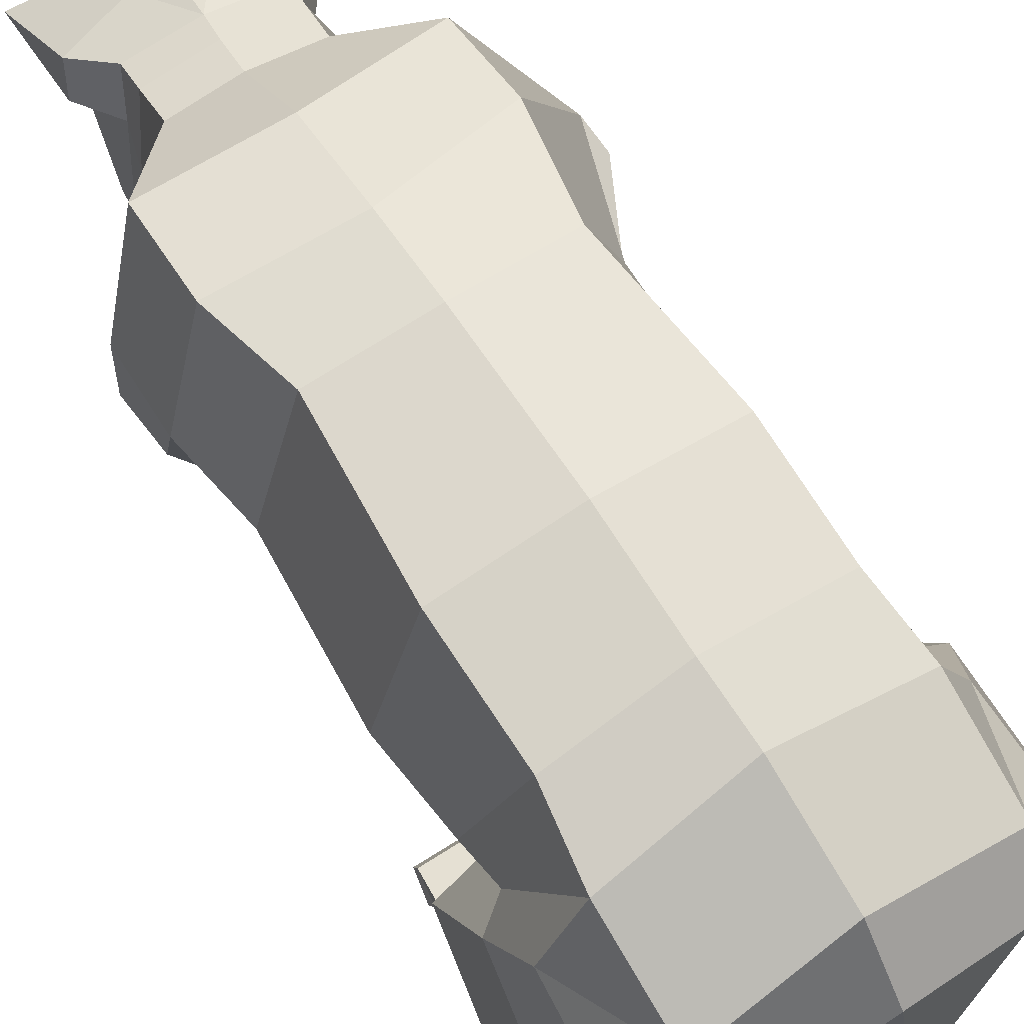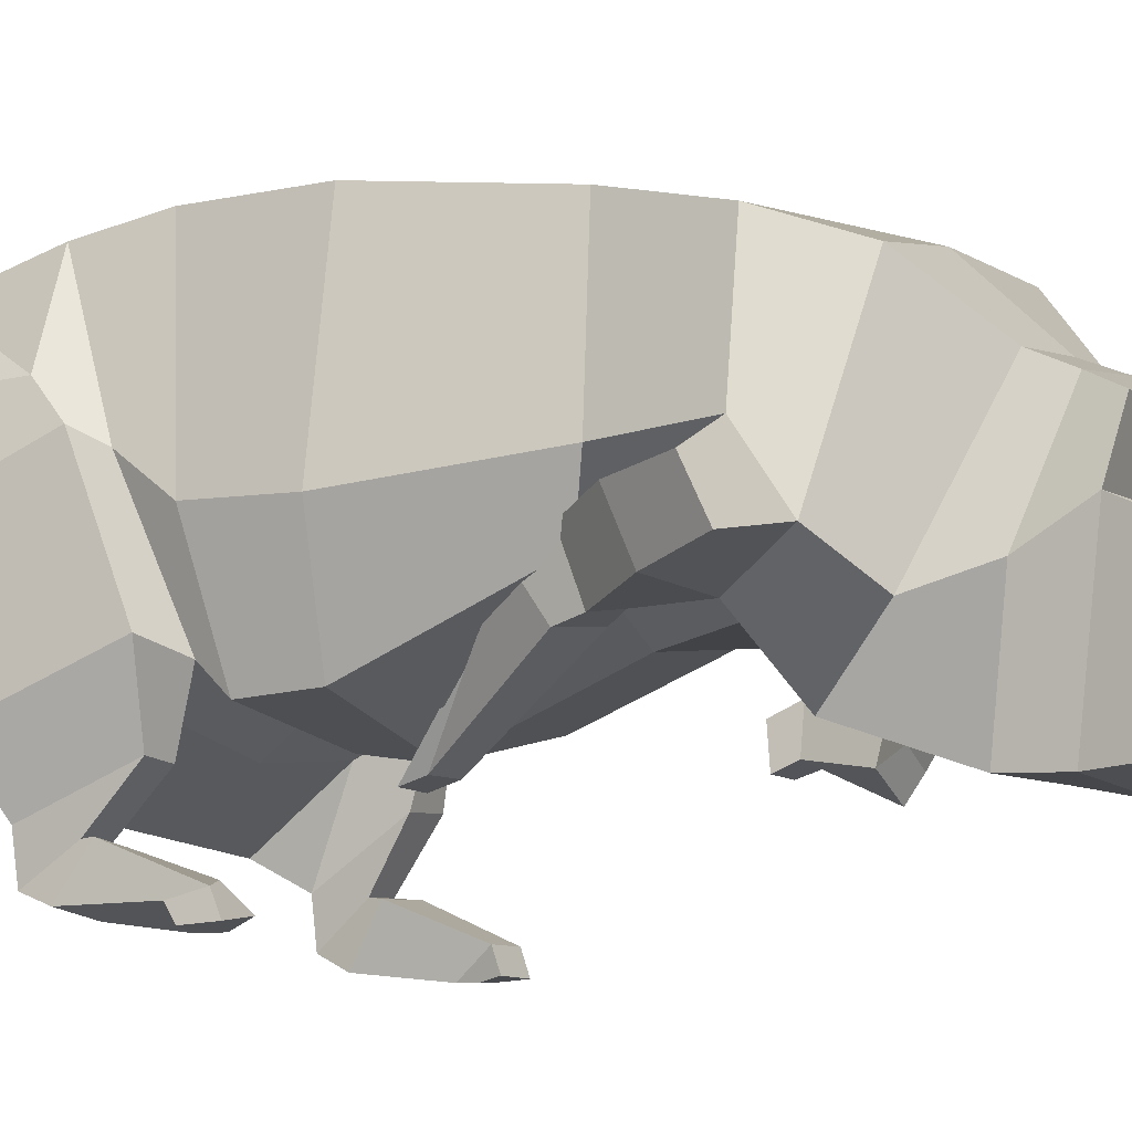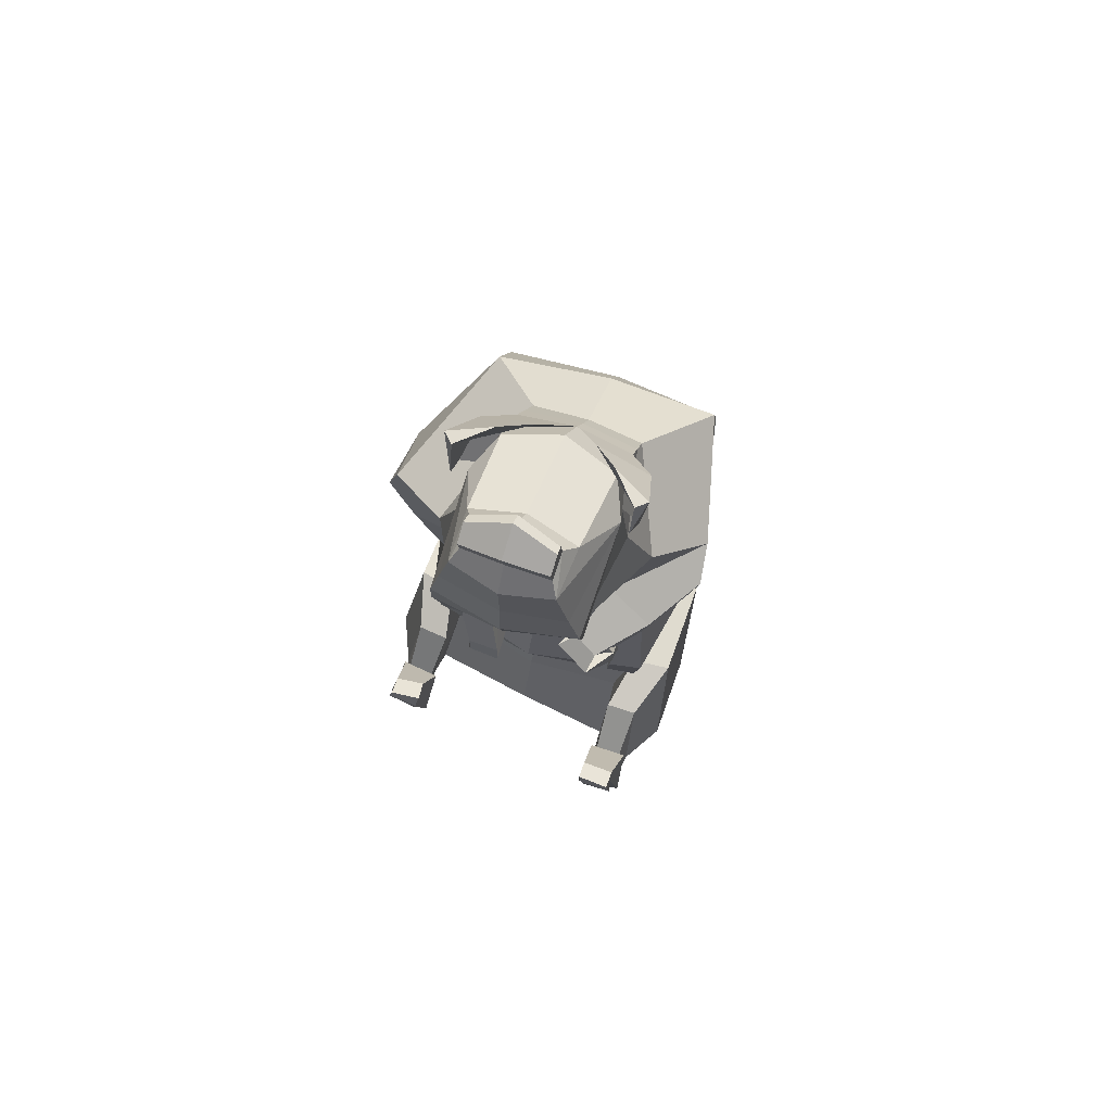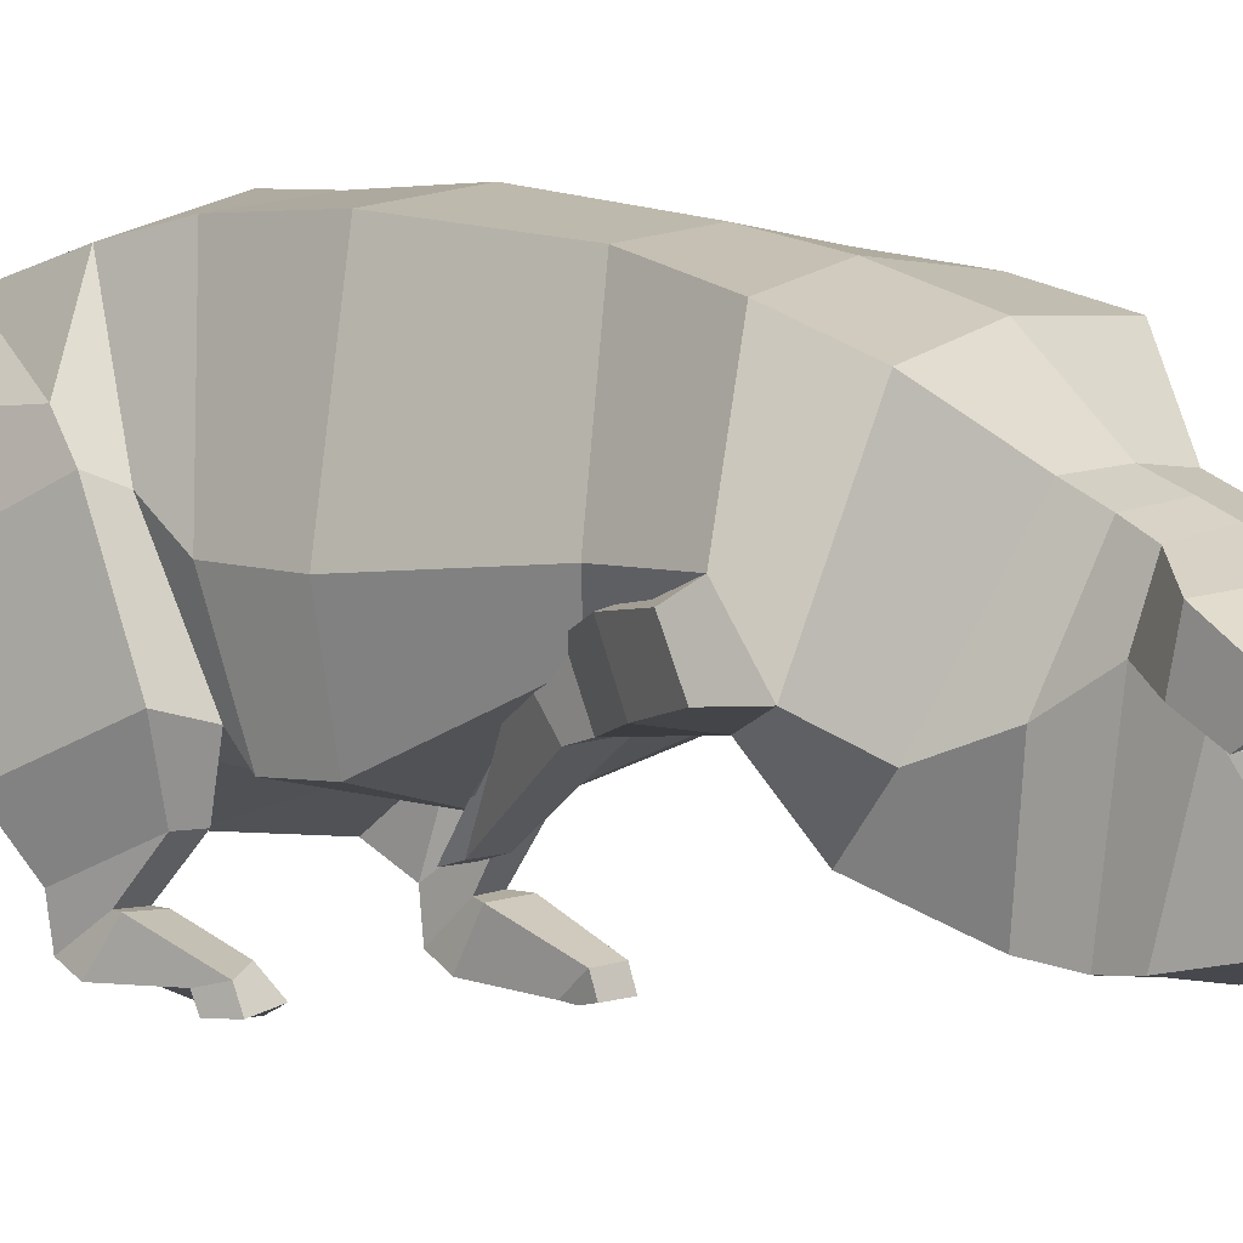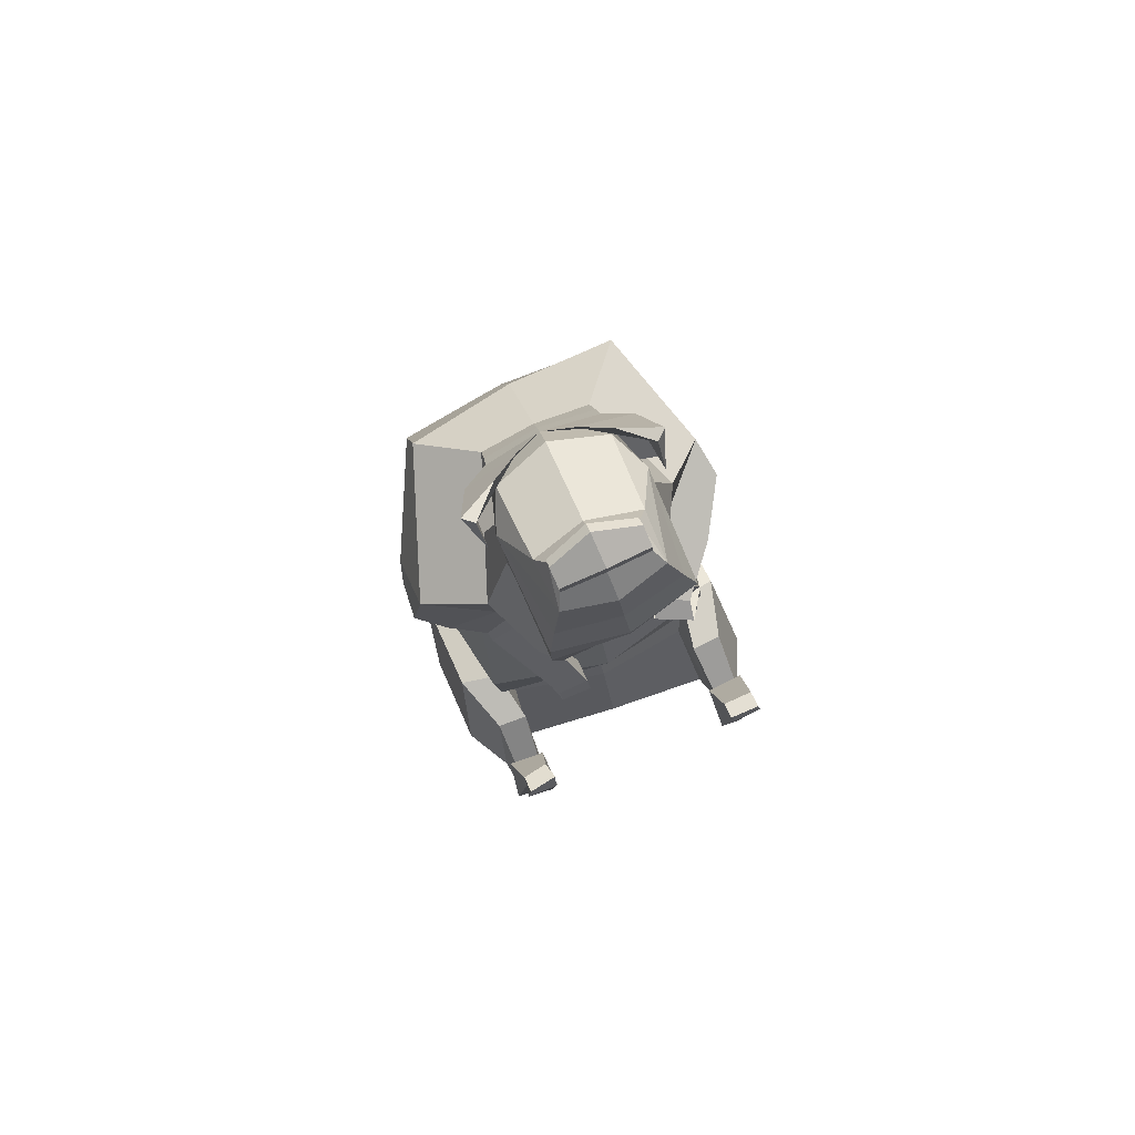
<metadata>
{"format":"obj","ext":"obj","renderer":"f3d","projection":"perspective","resolution":1024,"background":"white","views":[{"elev":69.7,"azim":147.8,"up":"+Y"},{"elev":-8.6,"azim":-60.2,"up":"+Y"},{"elev":79.4,"azim":20.2,"up":"+Z"},{"elev":4.3,"azim":-50.6,"up":"+Y"},{"elev":78.4,"azim":-24.1,"up":"+Z"}]}
</metadata>
<code>
o Pig_Cylinder
v 1.218 1.343 -0.4074
v 1.116 1.51 -1.198
v 1.382 2.311 -0.4571
v 1.28 2.646 -1.674
v 1.023 4.023 -0.4999
v 1.086 3.827 -2.215
v 1.158 1.338 -0.9812
v 1.302 2.4 -1.257
v 1.007 4.014 -1.568
v 0.9824 1.246 -1.659
v 1.06 0.5141 -1.981
v 1.07 3.458 -3.11
v 1.083 3.731 1.721
v 1.418 2.259 1.685
v 0.6717 1.753 1.573
v 1.056 0.7282 -2.402
v 1.405 0.5158 -1.992
v 1.046 2.82 -3.448
v 1.075 1.238 -2.747
v 1.057 1.953 -3.296
v 0.5264 2.71 3.487
v 1.072 3.527 2.519
v 1.431 2.341 2.332
v 0.7022 1.613 2.201
v 0.5328 2.858 3.16
v 0.9822 1.941 2.783
v 0.6377 1.303 2.629
v 0.5153 2.586 3.75
v 0.5879 2.106 3.636
v 0.664 0.8618 3.634
v 0.4699 2.266 4.192
v 0.6439 1.883 4.137
v 0.3765 0.9558 4.64
v 0.4021 1.461 4.592
v 0.2888 1.349 4.781
v 1.02 1.799 0.9375
v 0.2964 1.085 4.748
v 1.513 1.575 -1.302
v 1.514 2.669 -1.858
v 1.399 2.946 -2.192
v 1.649 0.9668 -2.302
v 1.459 2.693 -3.307
v 1.651 1.912 -3.021
v 1.414 1.258 -2.592
v 1.397 1.902 -3.143
v 1.324 0.9539 -1.271
v 1.01 0.9425 -1.297
v 0.9298 1.083 1.878
v 0.5841 0.9638 3.241
v 1.321 0.4894 -1.593
v 1.051 0.4796 -1.592
v 1.044 0.1735 -1.93
v 1.362 0.1868 -1.932
v 1.374 0.476 -1.433
v 0.9891 0.4631 -1.464
v 0.9791 0.05661 -1.672
v 1.433 0.1131 -1.658
v 0.9562 1.695 1.426
v 1.116 1.43 1.556
v 1.45 1.956 1.718
v 1.164 1.436 2.058
v 1.498 1.972 2.182
v 0.7682 0.9809 1.977
v 0.8487 1.091 1.671
v 0.5623 1.232 1.644
v 0.5301 1.106 1.983
v 0.6463 0.8214 3.839
v 0.5228 0.8781 4.198
v 1.308 0.0121 -0.6918
v 0.5204 1.288 1.889
v 0.391 0.9742 1.872
v 0.7395 0.8055 1.865
v 0.5868 1.285 1.153
v 0.9434 1.231 1.151
v 0.6015 0.9963 1.168
v 0.9051 0.9927 1.156
v 0.7118 1.963 3.195
v 0.4981 2.461 3.896
v 0.2758 1.342 4.971
v 0.2775 1.259 5.028
v 0.2833 1.078 4.939
v 1.295 2.31 0.9204
v 0.9076 3.853 0.9415
v 0.9919 0.01656 -0.6924
v 1.025 -0.01745 -0.8495
v 1.353 -0.000516 -0.9413
v 1.066 -0.01217 -1.025
v 0.9898 0.1895 -0.7525
v 1.311 0.1912 -0.7547
v 1.316 0.1278 -1.046
v 0.6507 1.387 1.345
v 0.5951 1.064 1.345
v 0.9018 1.047 1.336
v 0.9179 1.267 1.337
v 0.7507 2.386 4.065
v 0.2041 2.45 4.204
v 0.7446 2.259 4.051
v 0.7937 1.961 4.009
v 0.8342 2.011 4.719
v 0.4529 2.223 4.578
v 0.7302 1.921 4.717
v 0.7489 1.766 4.318
v 0.1484 2.654 -3.677
v 0.1632 2.682 -3.923
v 0.1905 2.83 -4.267
v 0.1892 3.185 -4.426
v 0.1993 3.474 -4.345
v 0.1998 3.599 -4.099
v 0.2214 3.538 -3.88
v 0.2089 3.313 -3.722
v 0.2186 3.111 -3.76
v 0.2274 3.017 -3.926
v 0.1953 3.053 -4.064
v 0.001611 1.078 -0.4718
v -8.6e-05 1.43 -1.242
v -1.222 1.359 -0.4076
v -1.116 1.563 -1.278
v -1.379 2.334 -0.4551
v -1.284 2.686 -1.706
v -1.027 4.022 -0.5004
v -1.106 3.874 -2.154
v -0.001984 4.165 -0.5001
v -0.01255 4.153 -2.114
v -3e-05 1.163 -1.012
v -1.158 1.335 -1.024
v -1.303 2.367 -1.284
v -1.021 4.009 -1.514
v -0.006296 4.136 -1.5
v -0.00016 1.143 -1.627
v -0.9843 1.397 -1.779
v -1.064 0.7233 -2.204
v -1.083 3.638 -3.057
v -0.01229 3.921 -3.055
v -1.081 3.616 1.874
v -1.629 2.455 2.08
v -0.8866 2.175 1.546
v -0.02713 1.713 1.541
v -1.059 0.9832 -2.587
v 0.007186 0.8468 -2.604
v -1.409 0.7255 -2.215
v -1.049 3.22 -3.434
v -1.07 1.512 -2.867
v 0.02003 1.707 -3.344
v 0.0177 2.713 -4.369
v -1.051 2.272 -3.34
v -0.5773 2.713 3.439
v -1.079 3.325 2.644
v -1.623 1.915 2.449
v -0.9601 1.692 1.69
v -0.02745 1.403 2.164
v -0.5537 2.86 3.12
v -1.053 1.621 2.665
v -0.7749 1.11 2.108
v -0.03241 1.108 2.412
v -0.6054 2.589 3.687
v -0.6694 2.109 3.565
v -0.7664 0.7762 3.457
v -0.0468 0.6886 3.598
v -0.08416 2.434 4.219
v -0.6302 2.269 4.121
v -0.7981 1.887 4.043
v -0.6106 0.9576 4.573
v -0.1143 0.8437 4.564
v -0.1178 1.575 4.635
v -0.6274 1.463 4.521
v -0.0082 1.592 0.8104
v -0.1342 1.462 4.871
v -0.5415 1.351 4.724
v -1.094 1.969 0.9592
v -0.1311 1.06 4.814
v -0.5455 1.086 4.691
v -1.514 1.666 -1.393
v -1.517 2.789 -1.843
v -1.407 3.095 -2.15
v -1.652 1.218 -2.457
v -1.46 3.034 -3.274
v -1.649 2.245 -3.056
v -1.413 1.539 -2.714
v -1.393 2.235 -3.182
v -1.326 1.057 -1.44
v -1.012 1.041 -1.471
v -1.096 1.957 0.5707
v -0.6615 0.8036 2.969
v -0.02906 0.7919 3.111
v -1.324 0.6453 -1.834
v -1.055 0.6355 -1.835
v -1.048 0.3713 -2.198
v -1.366 0.3855 -2.198
v -1.377 0.6485 -1.712
v -0.9941 0.6202 -1.768
v -0.9833 0.2413 -1.944
v -1.437 0.2941 -1.929
v -1.194 2.32 1.412
v -0.02542 1.731 1.409
v -1.408 2.242 1.274
v -1.684 2.303 1.842
v -1.448 1.77 1.502
v -1.725 1.893 2.06
v -1.107 1.651 1.031
v -1.154 2.104 0.8812
v -0.8594 2.147 0.9944
v -0.8561 1.692 1.119
v -0.002281 3.465 -3.496
v -0.05784 0.6771 3.745
v -0.7681 0.8022 3.737
v -0.08363 0.7773 4.115
v -0.6954 0.8804 4.115
v -1.31 0.1972 -0.9598
v -0.6708 2.022 0.7263
v -0.7114 1.632 0.934
v -1.082 1.593 0.8177
v -0.2994 1.2 -0.261
v -0.757 1.27 -0.02111
v -0.2911 0.8968 -0.377
v -0.6142 0.9013 -0.3586
v 0.00271 3.532 2.496
v -0.01134 2.898 3.17
v 0.005369 3.801 1.662
v -0.04765 2.663 3.73
v -0.7572 1.816 3.119
v -0.0267 2.767 3.487
v -0.6133 2.464 3.828
v -0.1529 1.361 5.14
v -0.1473 1.455 5.061
v -0.5545 1.344 4.914
v -0.5644 1.26 4.971
v -0.1442 1.054 5.004
v -0.5585 1.079 4.881
v -1.338 2.448 1.144
v -0.901 3.85 0.9439
v 0.000489 3.96 0.9173
v -1.003 0.2389 -0.9659
v -1.027 0.159 -1.114
v -1.352 0.179 -1.212
v -1.07 0.1568 -1.292
v -1.038 0.4276 -1.164
v -1.314 0.3758 -1.032
v -1.315 0.3112 -1.314
v -0.4998 1.476 0.2092
v -0.3064 0.9569 -0.1596
v -0.6256 0.9537 -0.1681
v -0.7915 1.456 0.1483
v -0.8797 2.39 3.971
v -0.3546 2.452 4.171
v -0.8769 2.263 3.953
v -0.9209 1.966 3.908
v -1.045 2.017 4.608
v -0.6475 2.227 4.513
v -0.9422 1.926 4.619
v -0.9149 1.77 4.221
v 0.01062 2.892 -3.672
v 0.01489 2.473 -3.634
v -0.1229 2.662 -3.67
v 0.01662 2.519 -3.891
v 0.01203 3.111 -4.526
v 0.01195 2.856 -3.904
v -0.1343 2.68 -3.923
v 0.004747 3.517 -4.46
v 0.0126 2.912 -4.133
v -0.1607 2.825 -4.27
v -0.000488 3.697 -4.145
v 0.008679 3.218 -4.307
v -0.169 3.179 -4.429
v 0.005446 3.388 -4.253
v -0.1899 3.468 -4.349
v 0.01048 2.934 -3.89
v 0.002735 3.482 -4.093
v -0.1981 3.592 -4.103
v 0.006196 3.099 -3.676
v 0.002424 3.434 -3.935
v -0.001576 3.643 -3.865
v -0.2207 3.53 -3.883
v 0.004186 3.274 -3.805
v 0.001589 3.368 -3.661
v -0.2029 3.306 -3.726
v 0.006604 3.145 -3.842
v -0.2053 3.104 -3.763
v 0.007983 3.102 -3.933
v -0.2086 3.01 -3.93
v 0.01069 2.992 -4.055
v 0.009771 3.053 -4.071
v 0.008717 3.108 -4.053
v -0.1757 3.047 -4.067
f 124 115 2 7
f 7 2 4 8
f 8 4 6 9
f 9 6 123 128
f 5 9 128 122
f 83 231 218 13
f 3 8 9 5
f 1 7 8 3
f 114 124 7 1
f 6 4 39 40
f 2 115 129 10
f 2 10 11 47
f 123 6 12 133
f 12 18 203 133
f 16 19 44 41
f 13 218 216 22
f 38 2 47 46
f 18 12 42
f 82 83 13 14
f 36 82 14 58
f 166 36 58 194
f 38 41 43 39
f 19 20 45 44
f 143 19 16 139
f 103 252 254 104
f 129 139 16 10
f 14 13 22 23
f 137 15 24 150
f 23 22 25 26
f 24 23 26 27
f 22 216 217 25
f 150 24 27 154
f 184 49 30 158
f 77 21 28 29
f 21 221 219 28
f 158 30 67 204
f 170 163 33 37
f 29 28 95 98
f 30 29 32 67
f 32 31 34
f 33 34 35
f 34 164 167 35
f 37 35 79 81
f 170 37 81 227
f 35 167 224 79
f 33 35 37
f 39 43 42 40
f 38 46 17 41
f 44 45 43
f 41 44 43
f 43 45 42
f 20 18 42 45
f 4 2 38 39
f 24 66 63 61
f 46 47 51 50
f 47 11 52 51
f 16 41 17 11
f 27 26 77 49
f 10 16 11
f 26 25 21 77
f 52 53 57 56
f 46 50 53 17
f 154 27 49 184
f 25 217 221 21
f 53 50 54 57
f 51 52 56 55
f 50 51 55 54
f 70 48 94 91
f 40 12 6
f 58 14 60 59
f 194 58 15 137
f 59 60 62 61
f 23 24 61 62
f 14 23 62 60
f 88 87 85 84
f 42 12 40
f 24 15 65 66
f 59 61 63 64
f 59 64 65 58
f 58 65 15
f 203 18 20 103 251
f 68 32 33
f 206 68 33 163
f 67 32 68
f 34 33 32
f 204 67 68 206
f 164 34 31 159
f 64 63 72 48
f 66 65 70 71
f 90 89 69 86
f 89 88 84 69
f 84 85 86 69
f 93 92 75 76
f 75 73 74 76
f 94 93 76 74
f 219 78 97 96
f 78 31 32 29
f 78 219 159 31
f 49 77 29 30
f 79 224 223 80
f 80 223 227 81
f 80 81 79
f 114 1 36 166
f 1 3 82 36
f 3 5 83 82
f 5 122 231 83
f 11 17 53 52
f 63 66 71 72
f 56 57 90 87
f 57 54 89 90
f 54 55 88 89
f 55 56 87 88
f 65 64 48 70
f 87 90 86 85
f 92 91 73 75
f 48 72 93 94
f 72 71 92 93
f 71 70 91 92
f 91 94 74 73
f 98 95 99 102
f 96 97 101 100
f 28 219 96 95
f 78 29 98 97
f 99 100 101
f 102 99 101
f 95 96 100 99
f 97 98 102 101
f 256 104 105 259
f 252 103 20 19 143
f 251 103 104 256
f 104 254 144 105
f 259 105 106 262
f 105 144 255 106
f 106 255 258 107
f 262 106 107 264
f 107 258 261 108
f 264 107 108 267
f 267 108 109 270
f 108 261 271 109
f 270 109 110 273
f 109 271 274 110
f 110 274 269 111
f 273 110 111 276
f 276 111 112 278
f 111 269 266 112
f 112 266 280 113
f 278 112 113 282
f 281 113 280
f 282 113 281
f 124 125 117 115
f 125 126 119 117
f 126 127 121 119
f 127 128 123 121
f 120 122 128 127
f 230 134 218 231
f 118 120 127 126
f 116 118 126 125
f 114 116 125 124
f 121 174 173 119
f 117 130 129 115
f 117 181 131 130
f 123 133 132 121
f 132 133 203 141
f 138 175 178 142
f 134 147 216 218
f 172 180 181 117
f 141 176 132
f 229 135 134 230
f 169 193 135 229
f 166 194 193 169
f 172 173 177 175
f 142 178 179 145
f 143 139 138 142
f 253 257 254 252
f 129 130 138 139
f 135 148 147 134
f 137 150 149 136
f 148 152 151 147
f 149 153 152 148
f 147 151 217 216
f 150 154 153 149
f 184 158 157 183
f 220 156 155 146
f 146 155 219 221
f 158 204 205 157
f 170 171 162 163
f 156 246 243 155
f 157 205 161 156
f 161 165 160
f 162 168 165
f 165 168 167 164
f 171 228 225 168
f 170 227 228 171
f 168 225 224 167
f 162 171 168
f 173 174 176 177
f 172 175 140 180
f 178 177 179
f 175 177 178
f 177 176 179
f 145 179 176 141
f 119 173 172 117
f 149 197 199 202
f 180 185 186 181
f 181 186 187 131
f 138 131 140 175
f 153 183 220 152
f 130 131 138
f 152 220 146 151
f 187 191 192 188
f 180 140 188 185
f 154 184 183 153
f 151 146 221 217
f 188 192 189 185
f 186 190 191 187
f 185 189 190 186
f 209 239 242 182
f 174 121 132
f 193 195 196 135
f 194 137 136 193
f 195 197 198 196
f 148 198 197 149
f 135 196 198 148
f 236 232 233 235
f 176 174 132
f 149 202 201 136
f 195 200 199 197
f 195 193 201 200
f 193 136 201
f 203 251 253 145 141
f 207 162 161
f 206 163 162 207
f 205 207 161
f 165 161 162
f 204 206 207 205
f 164 159 160 165
f 200 182 211 199
f 202 210 209 201
f 238 234 208 237
f 237 208 232 236
f 232 208 234 233
f 241 215 214 240
f 214 215 213 212
f 242 213 215 241
f 219 244 245 222
f 222 156 161 160
f 222 160 159 219
f 183 157 156 220
f 225 226 223 224
f 226 228 227 223
f 226 225 228
f 114 166 169 116
f 116 169 229 118
f 118 229 230 120
f 120 230 231 122
f 131 187 188 140
f 199 211 210 202
f 191 235 238 192
f 192 238 237 189
f 189 237 236 190
f 190 236 235 191
f 201 209 182 200
f 235 233 234 238
f 240 214 212 239
f 182 242 241 211
f 211 241 240 210
f 210 240 239 209
f 239 212 213 242
f 246 250 247 243
f 244 248 249 245
f 155 243 244 219
f 222 245 246 156
f 247 249 248
f 250 249 247
f 243 247 248 244
f 245 249 250 246
f 256 259 260 257
f 252 143 142 145 253
f 251 256 257 253
f 257 260 144 254
f 259 262 263 260
f 260 263 255 144
f 263 265 258 255
f 262 264 265 263
f 265 268 261 258
f 264 267 268 265
f 267 270 272 268
f 268 272 271 261
f 270 273 275 272
f 272 275 274 271
f 275 277 269 274
f 273 276 277 275
f 276 278 279 277
f 277 279 266 269
f 279 283 280 266
f 278 282 283 279
f 281 280 283
f 282 281 283

</code>
